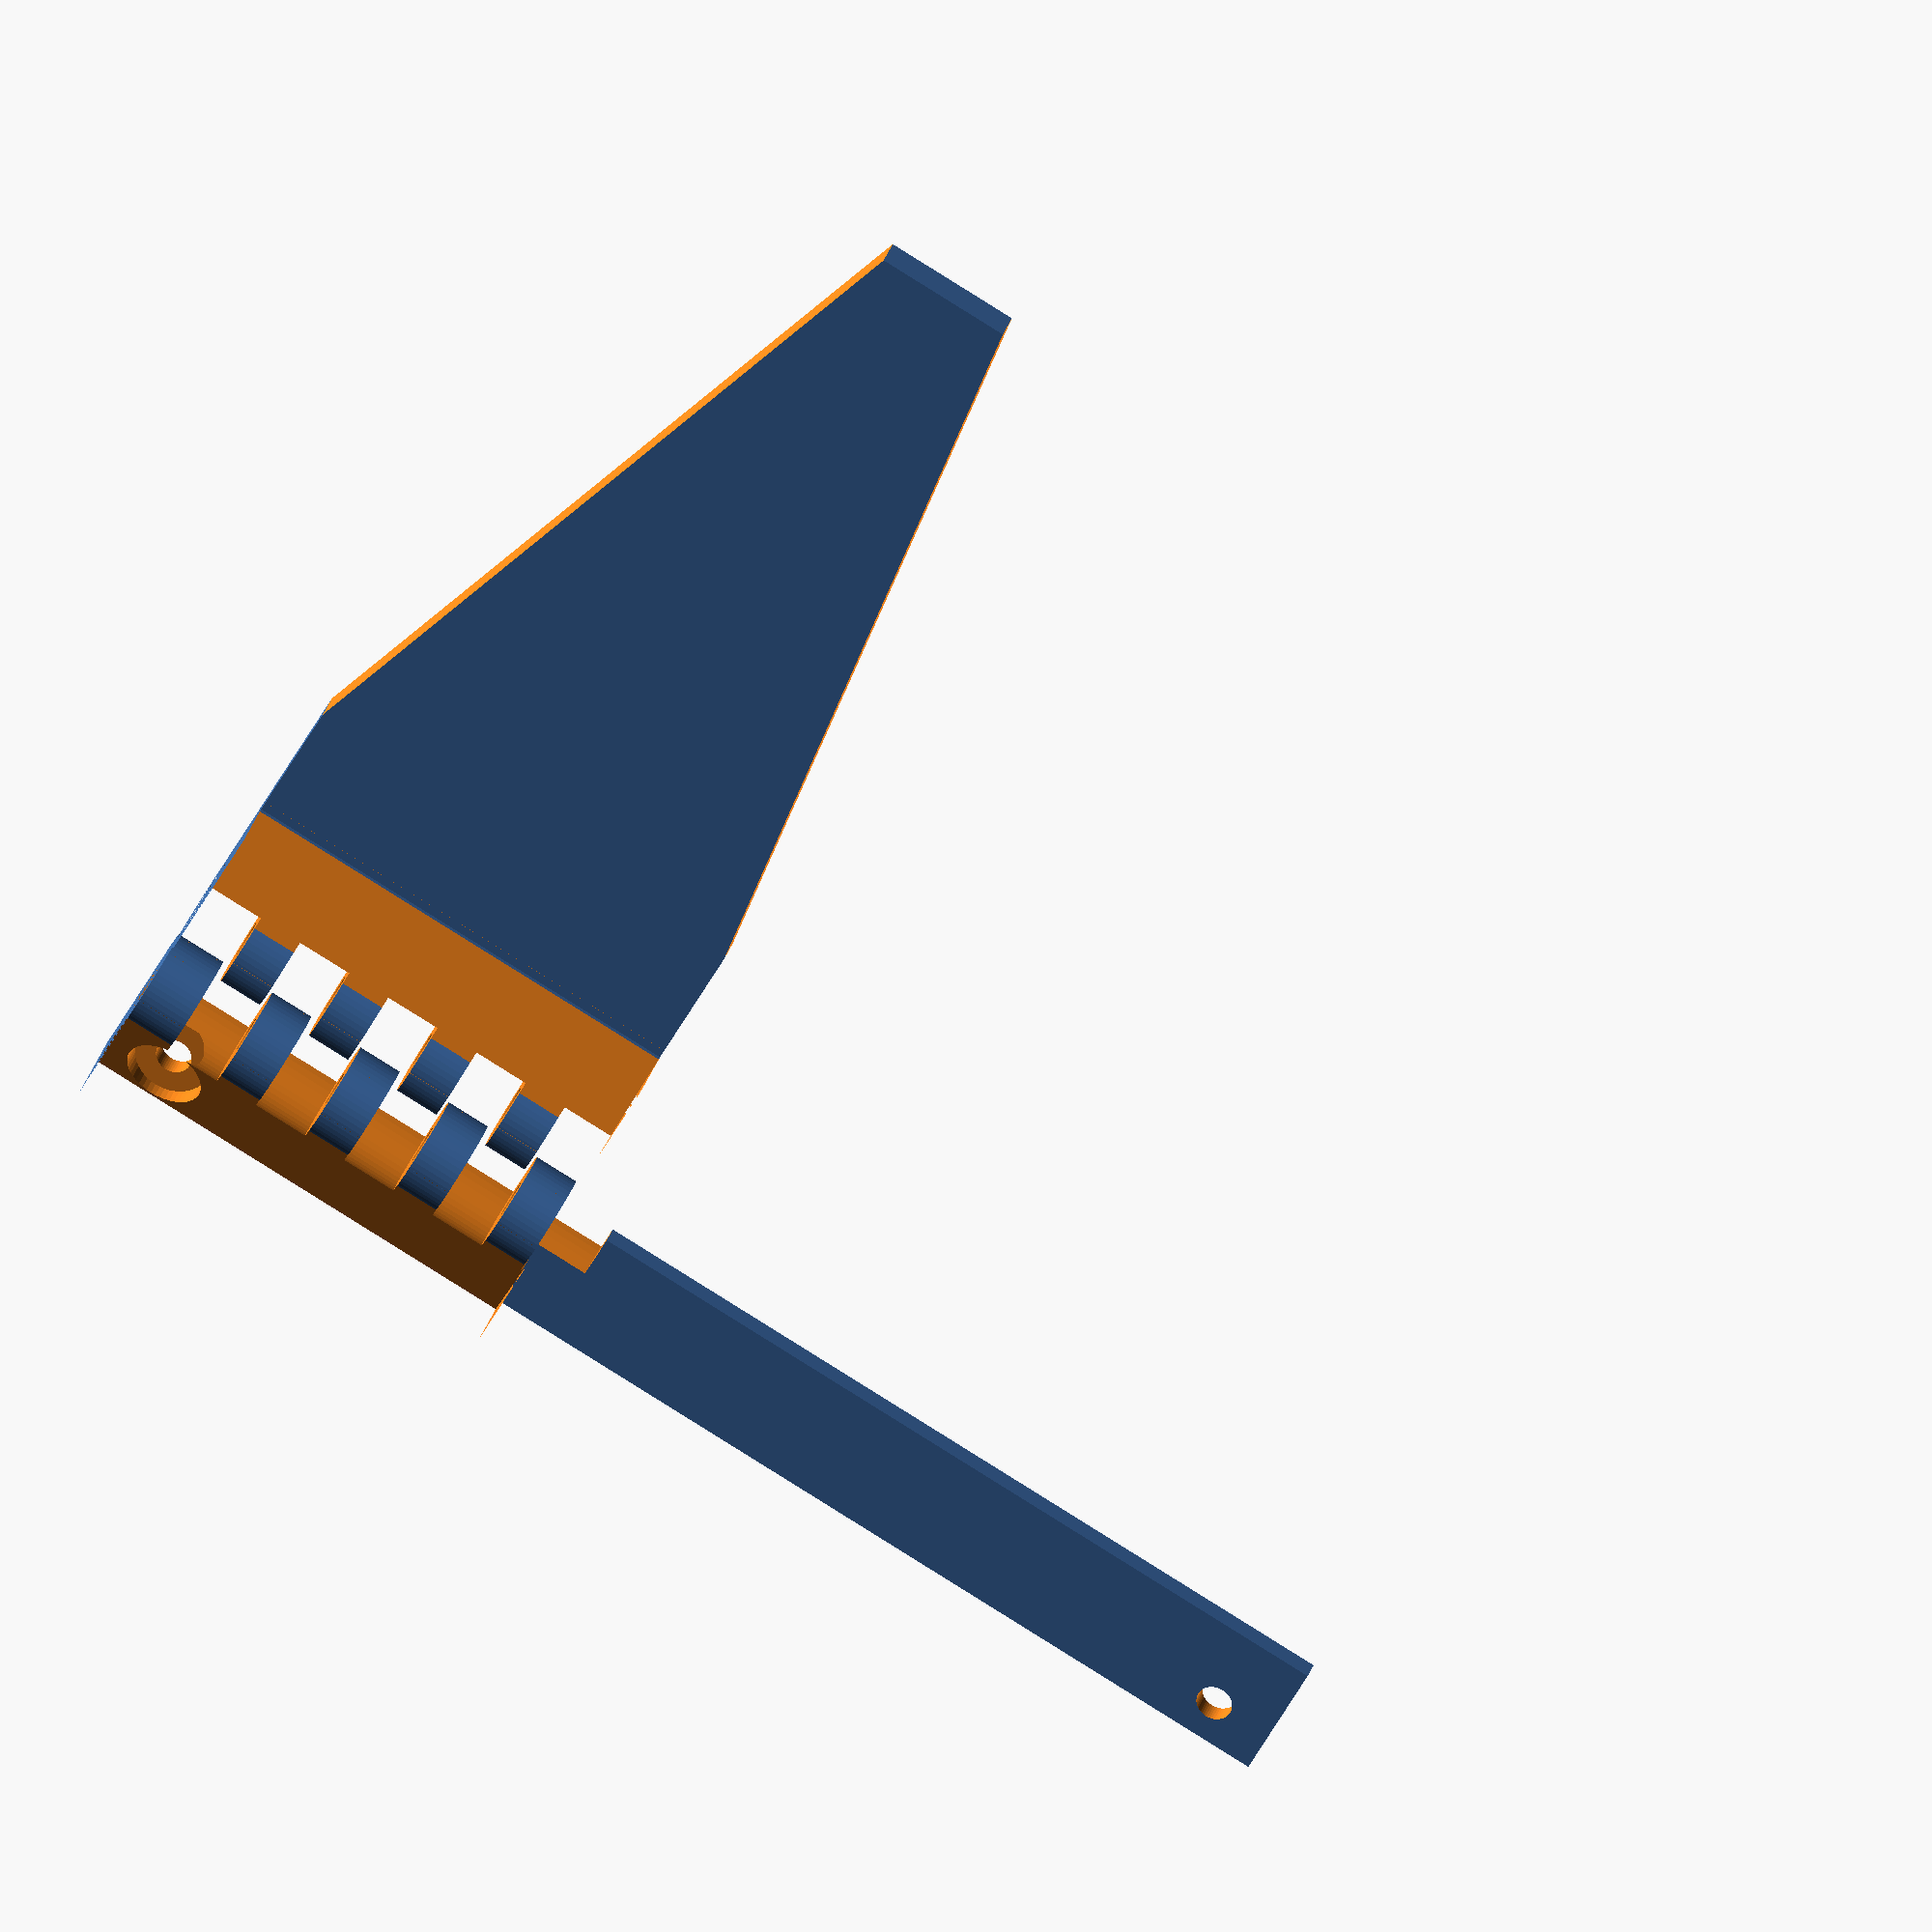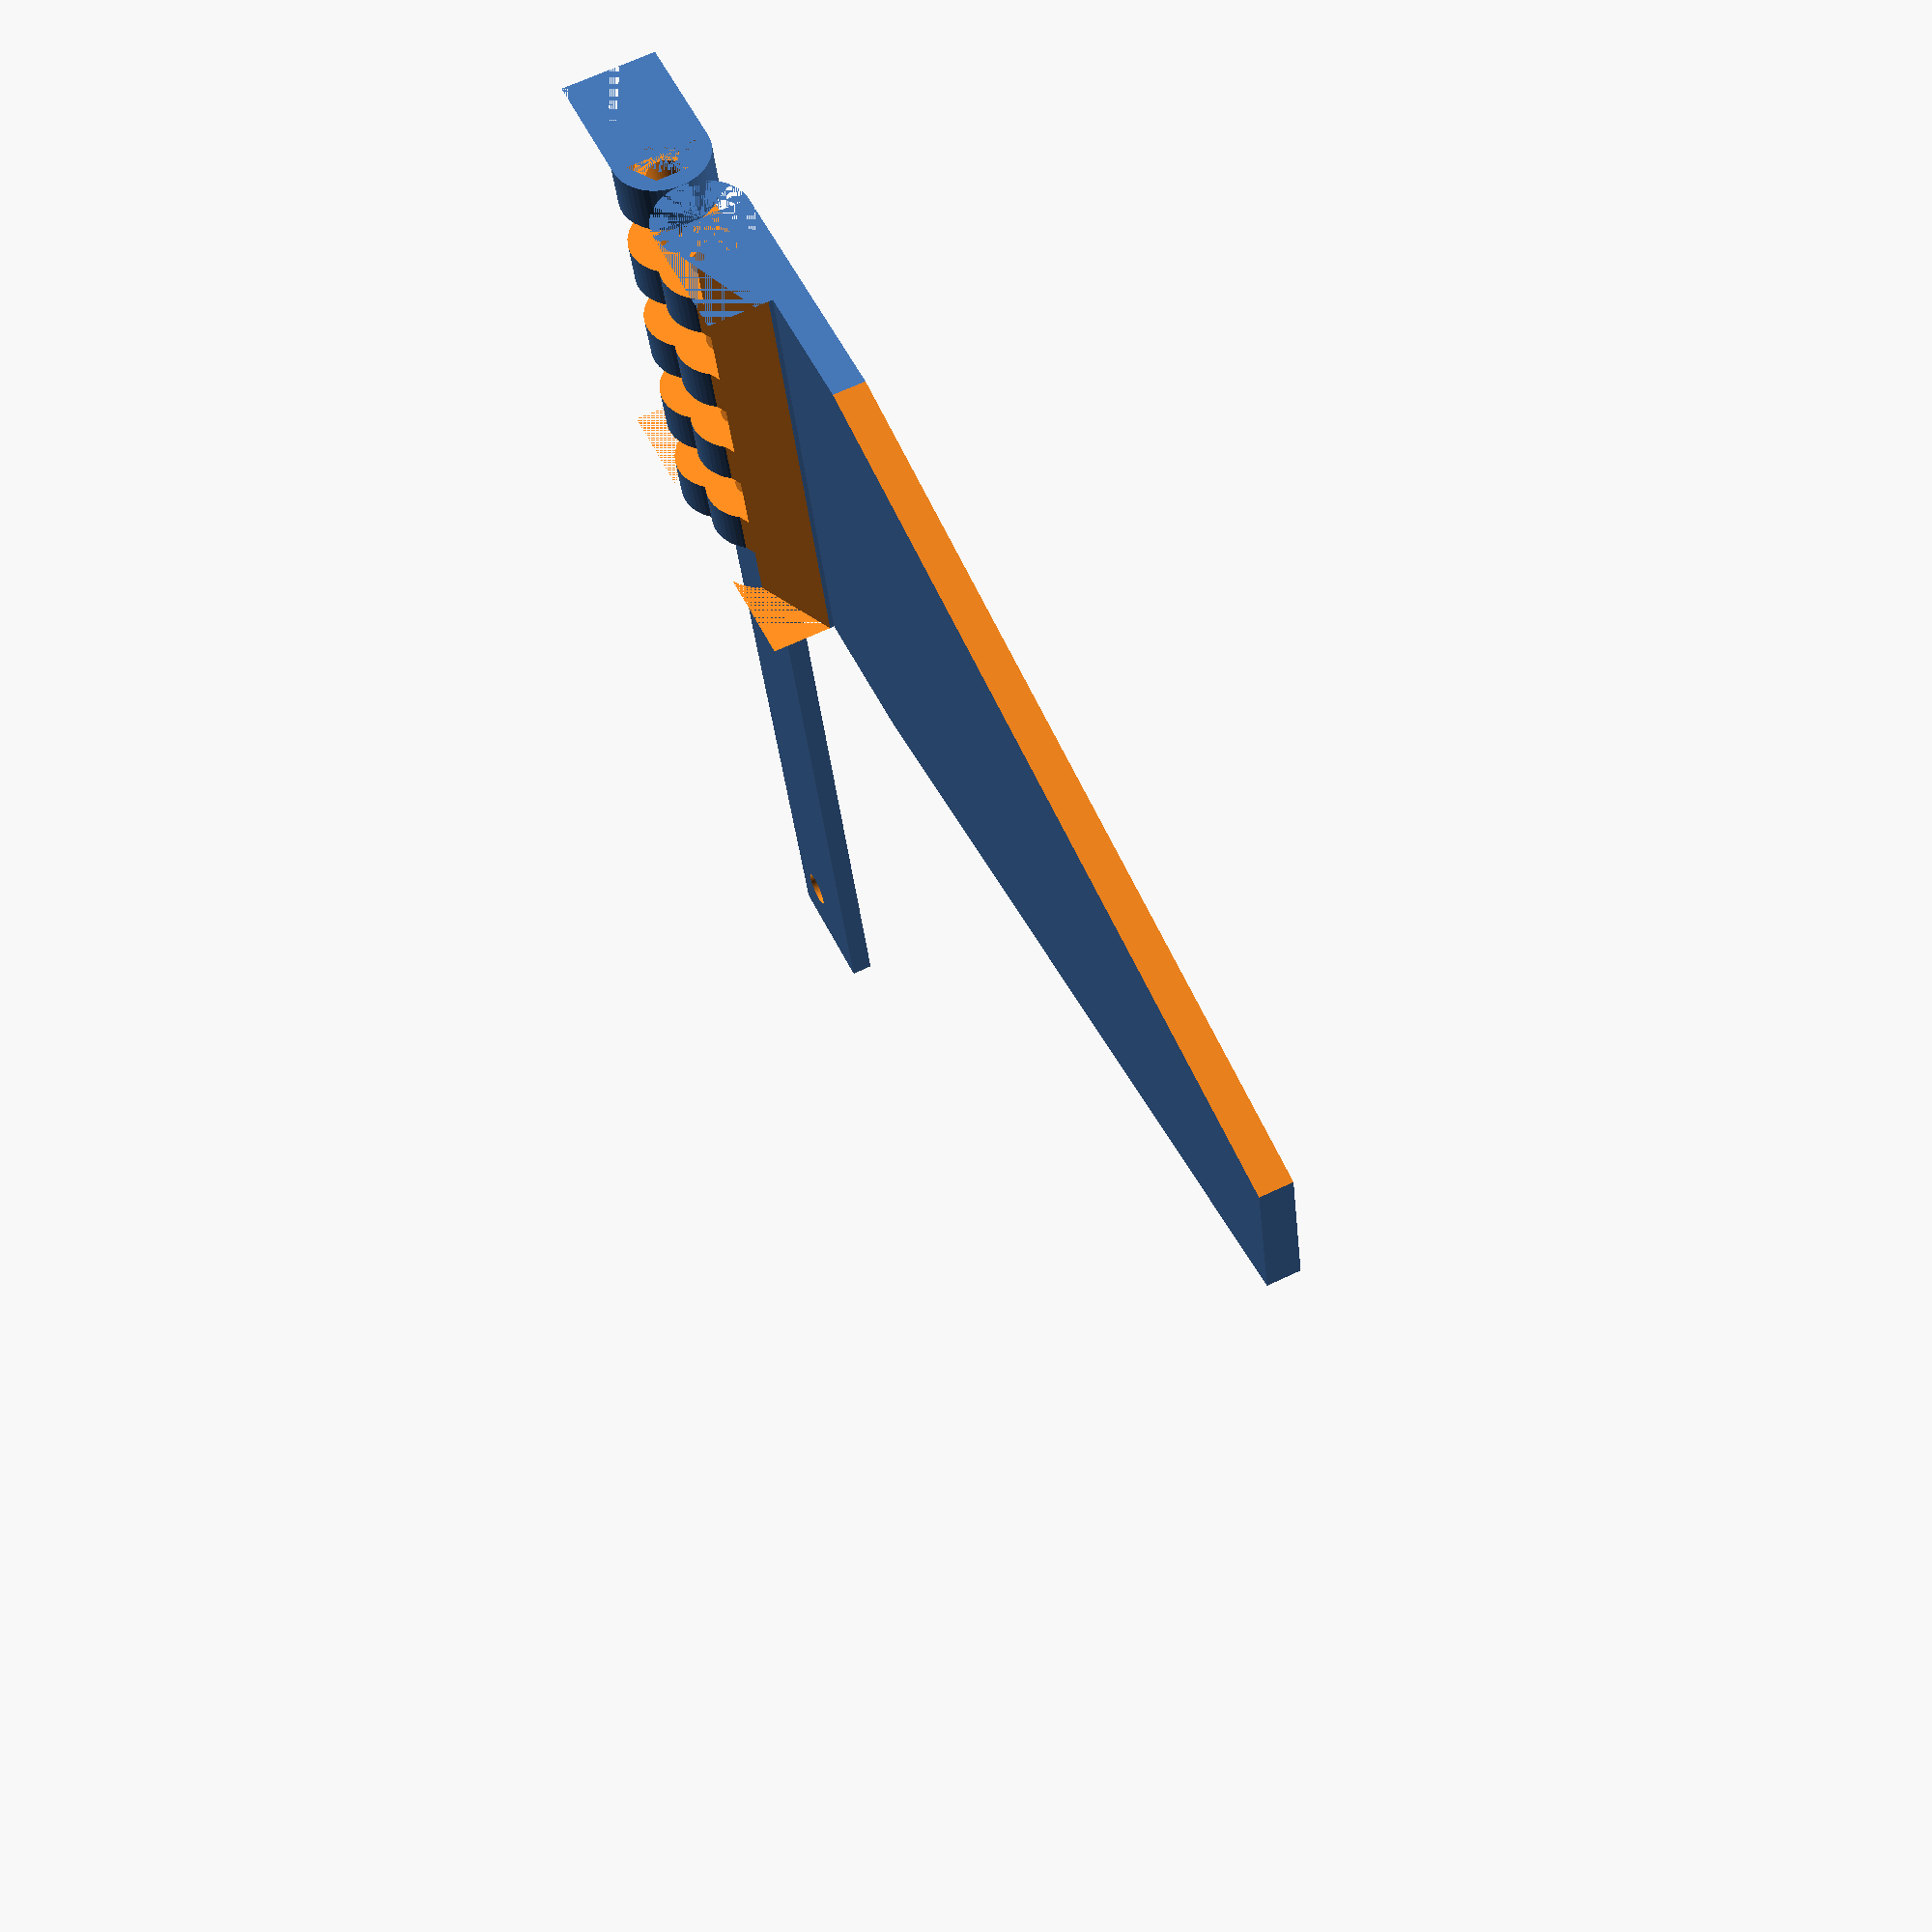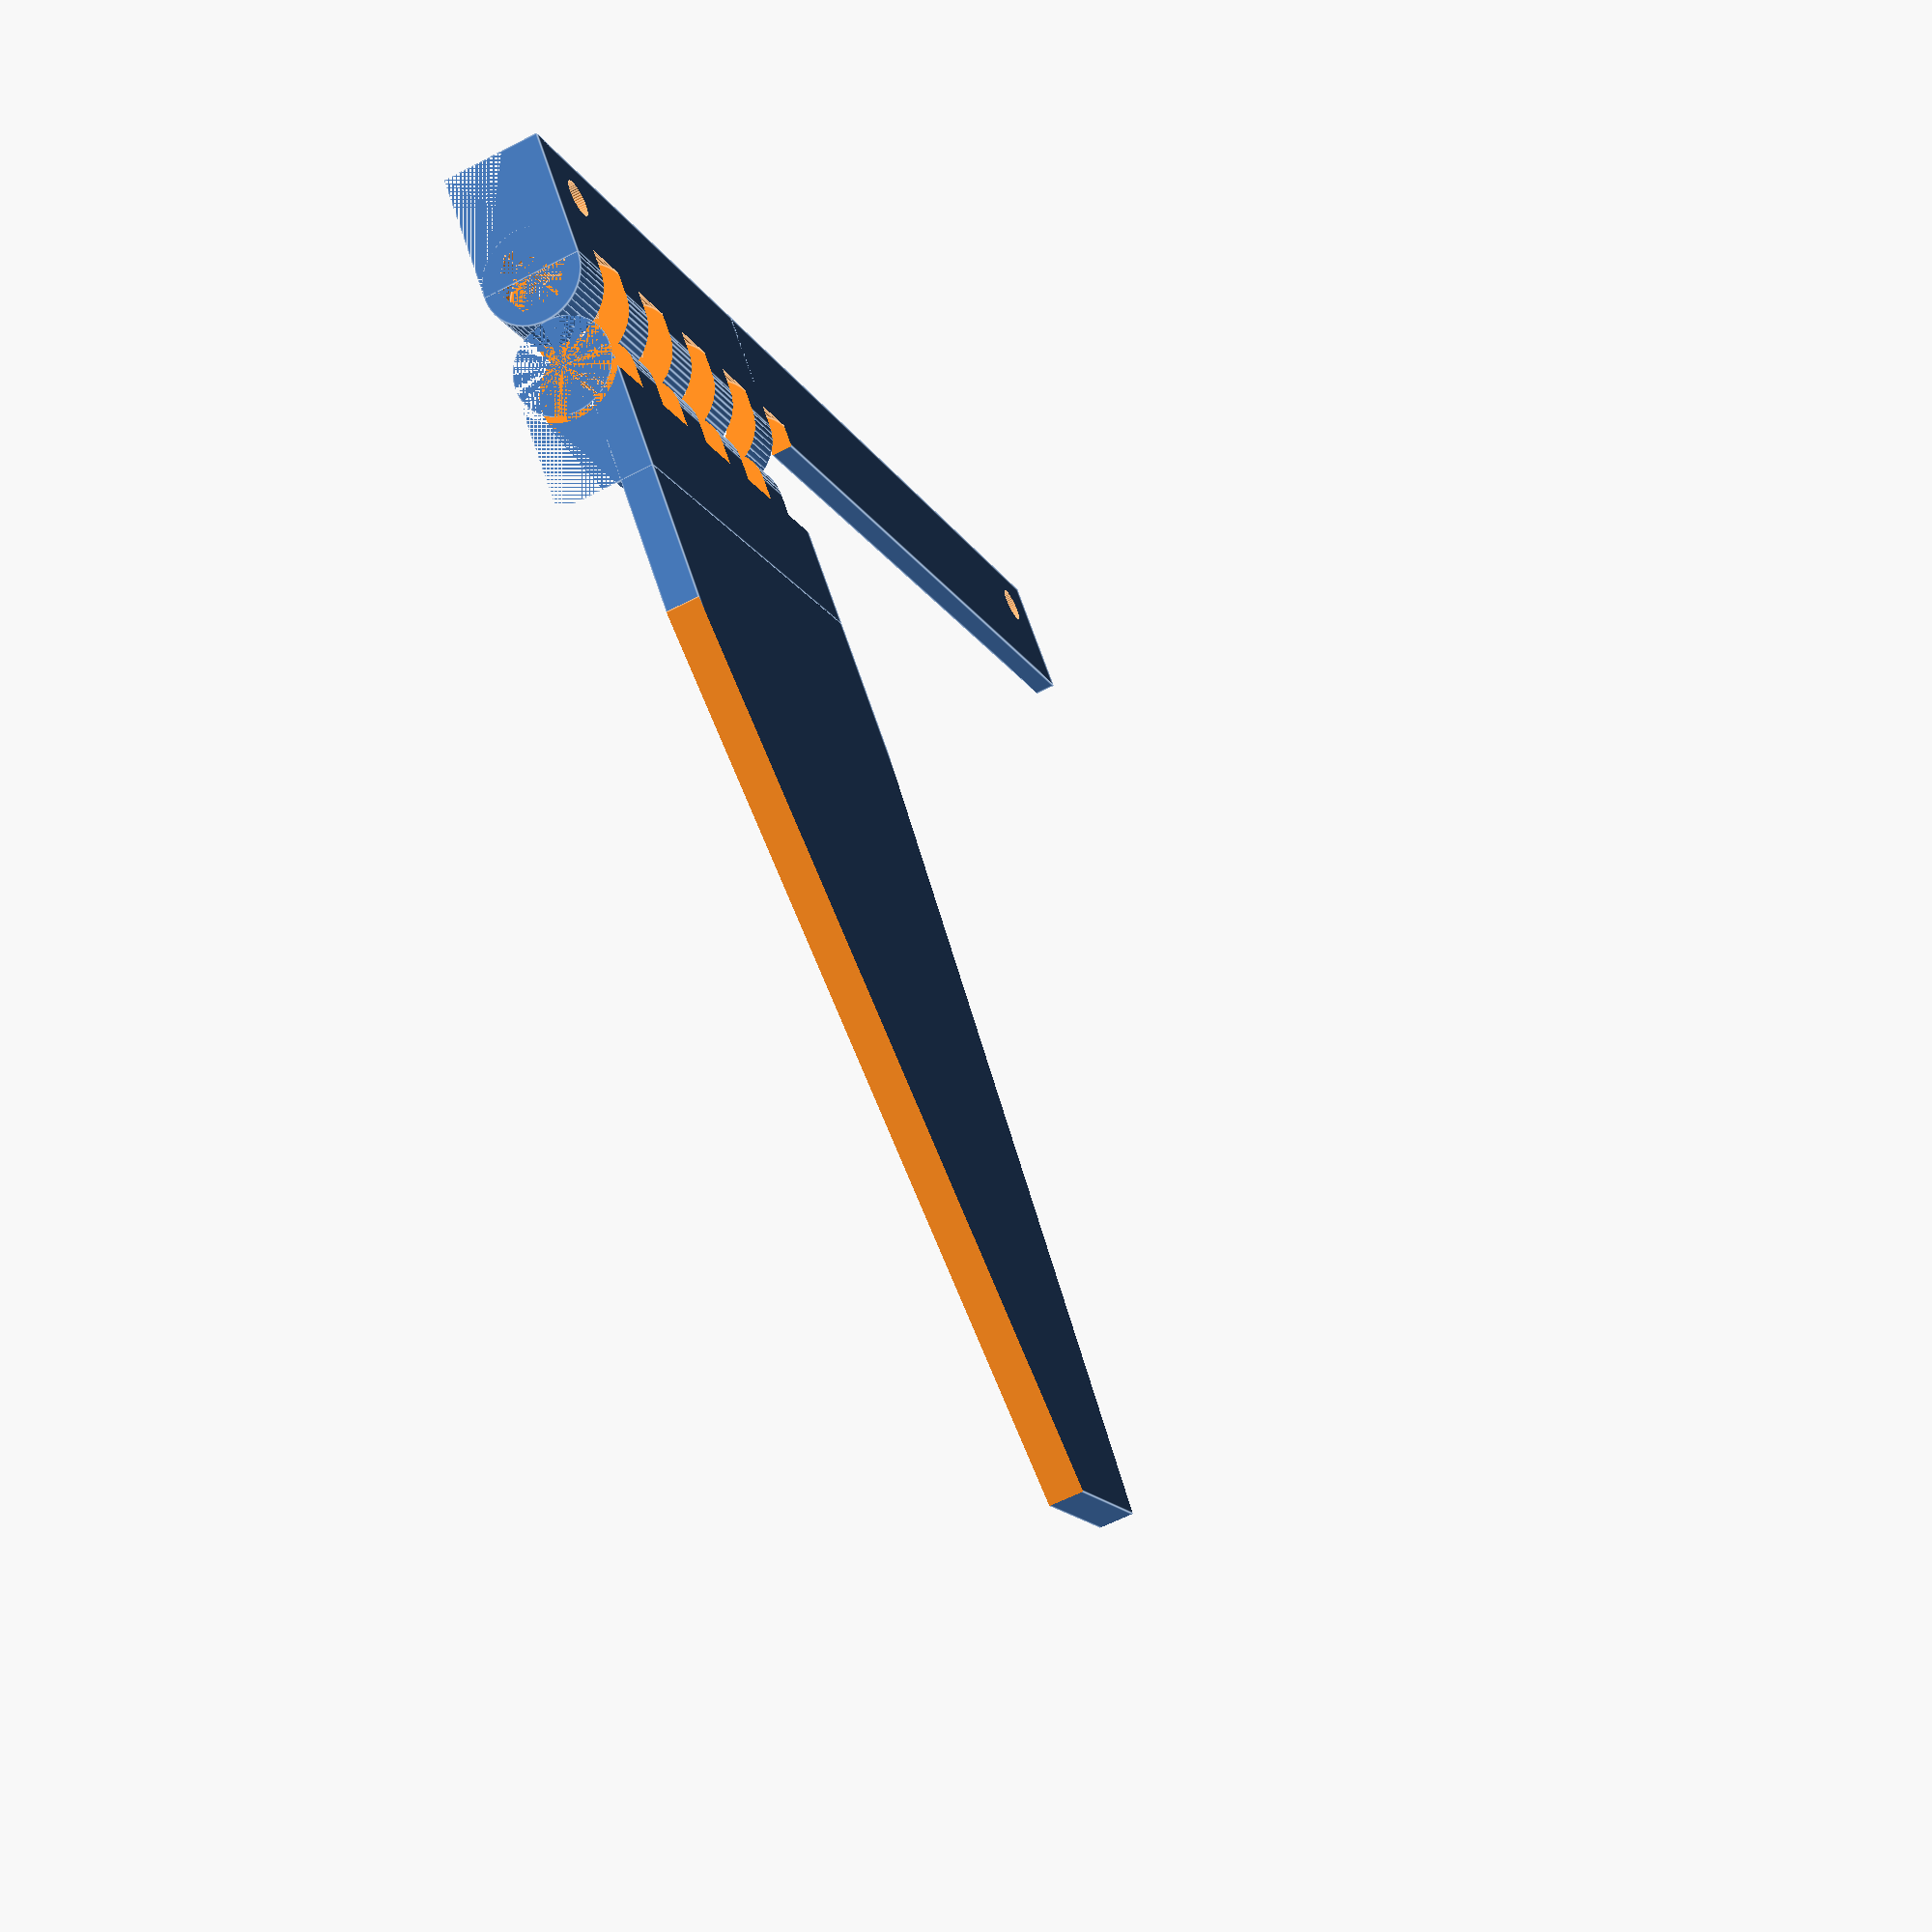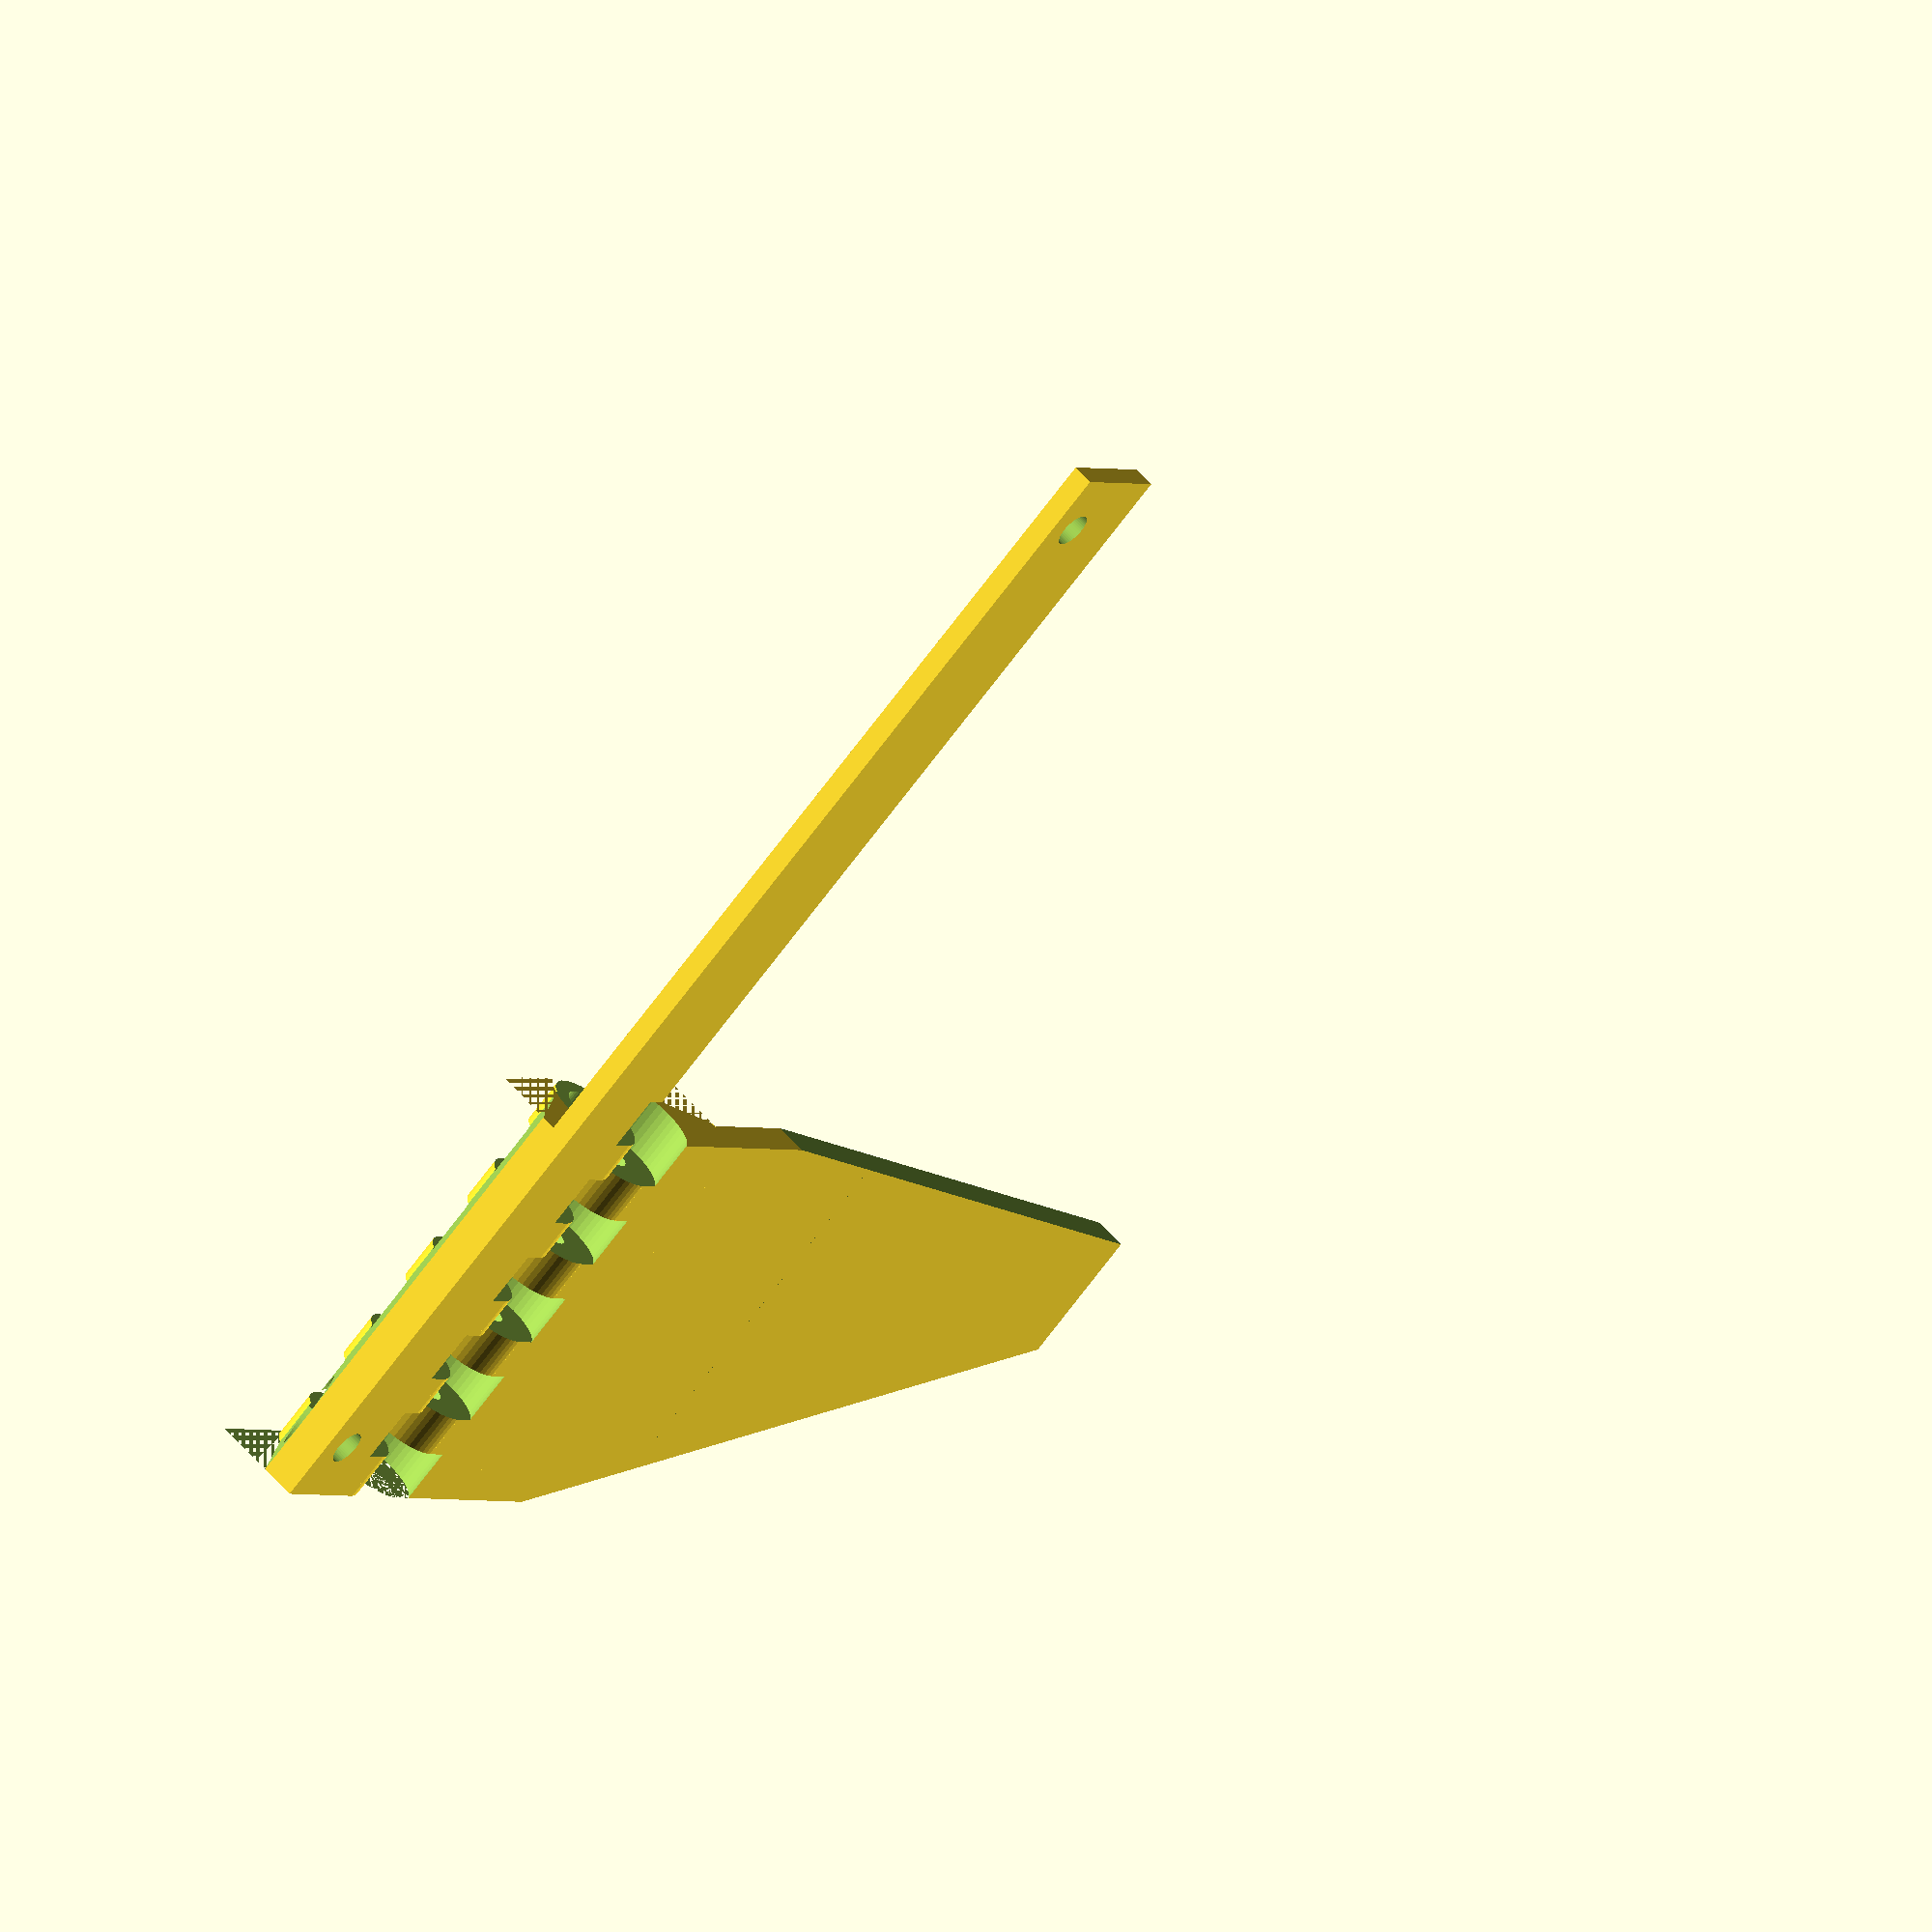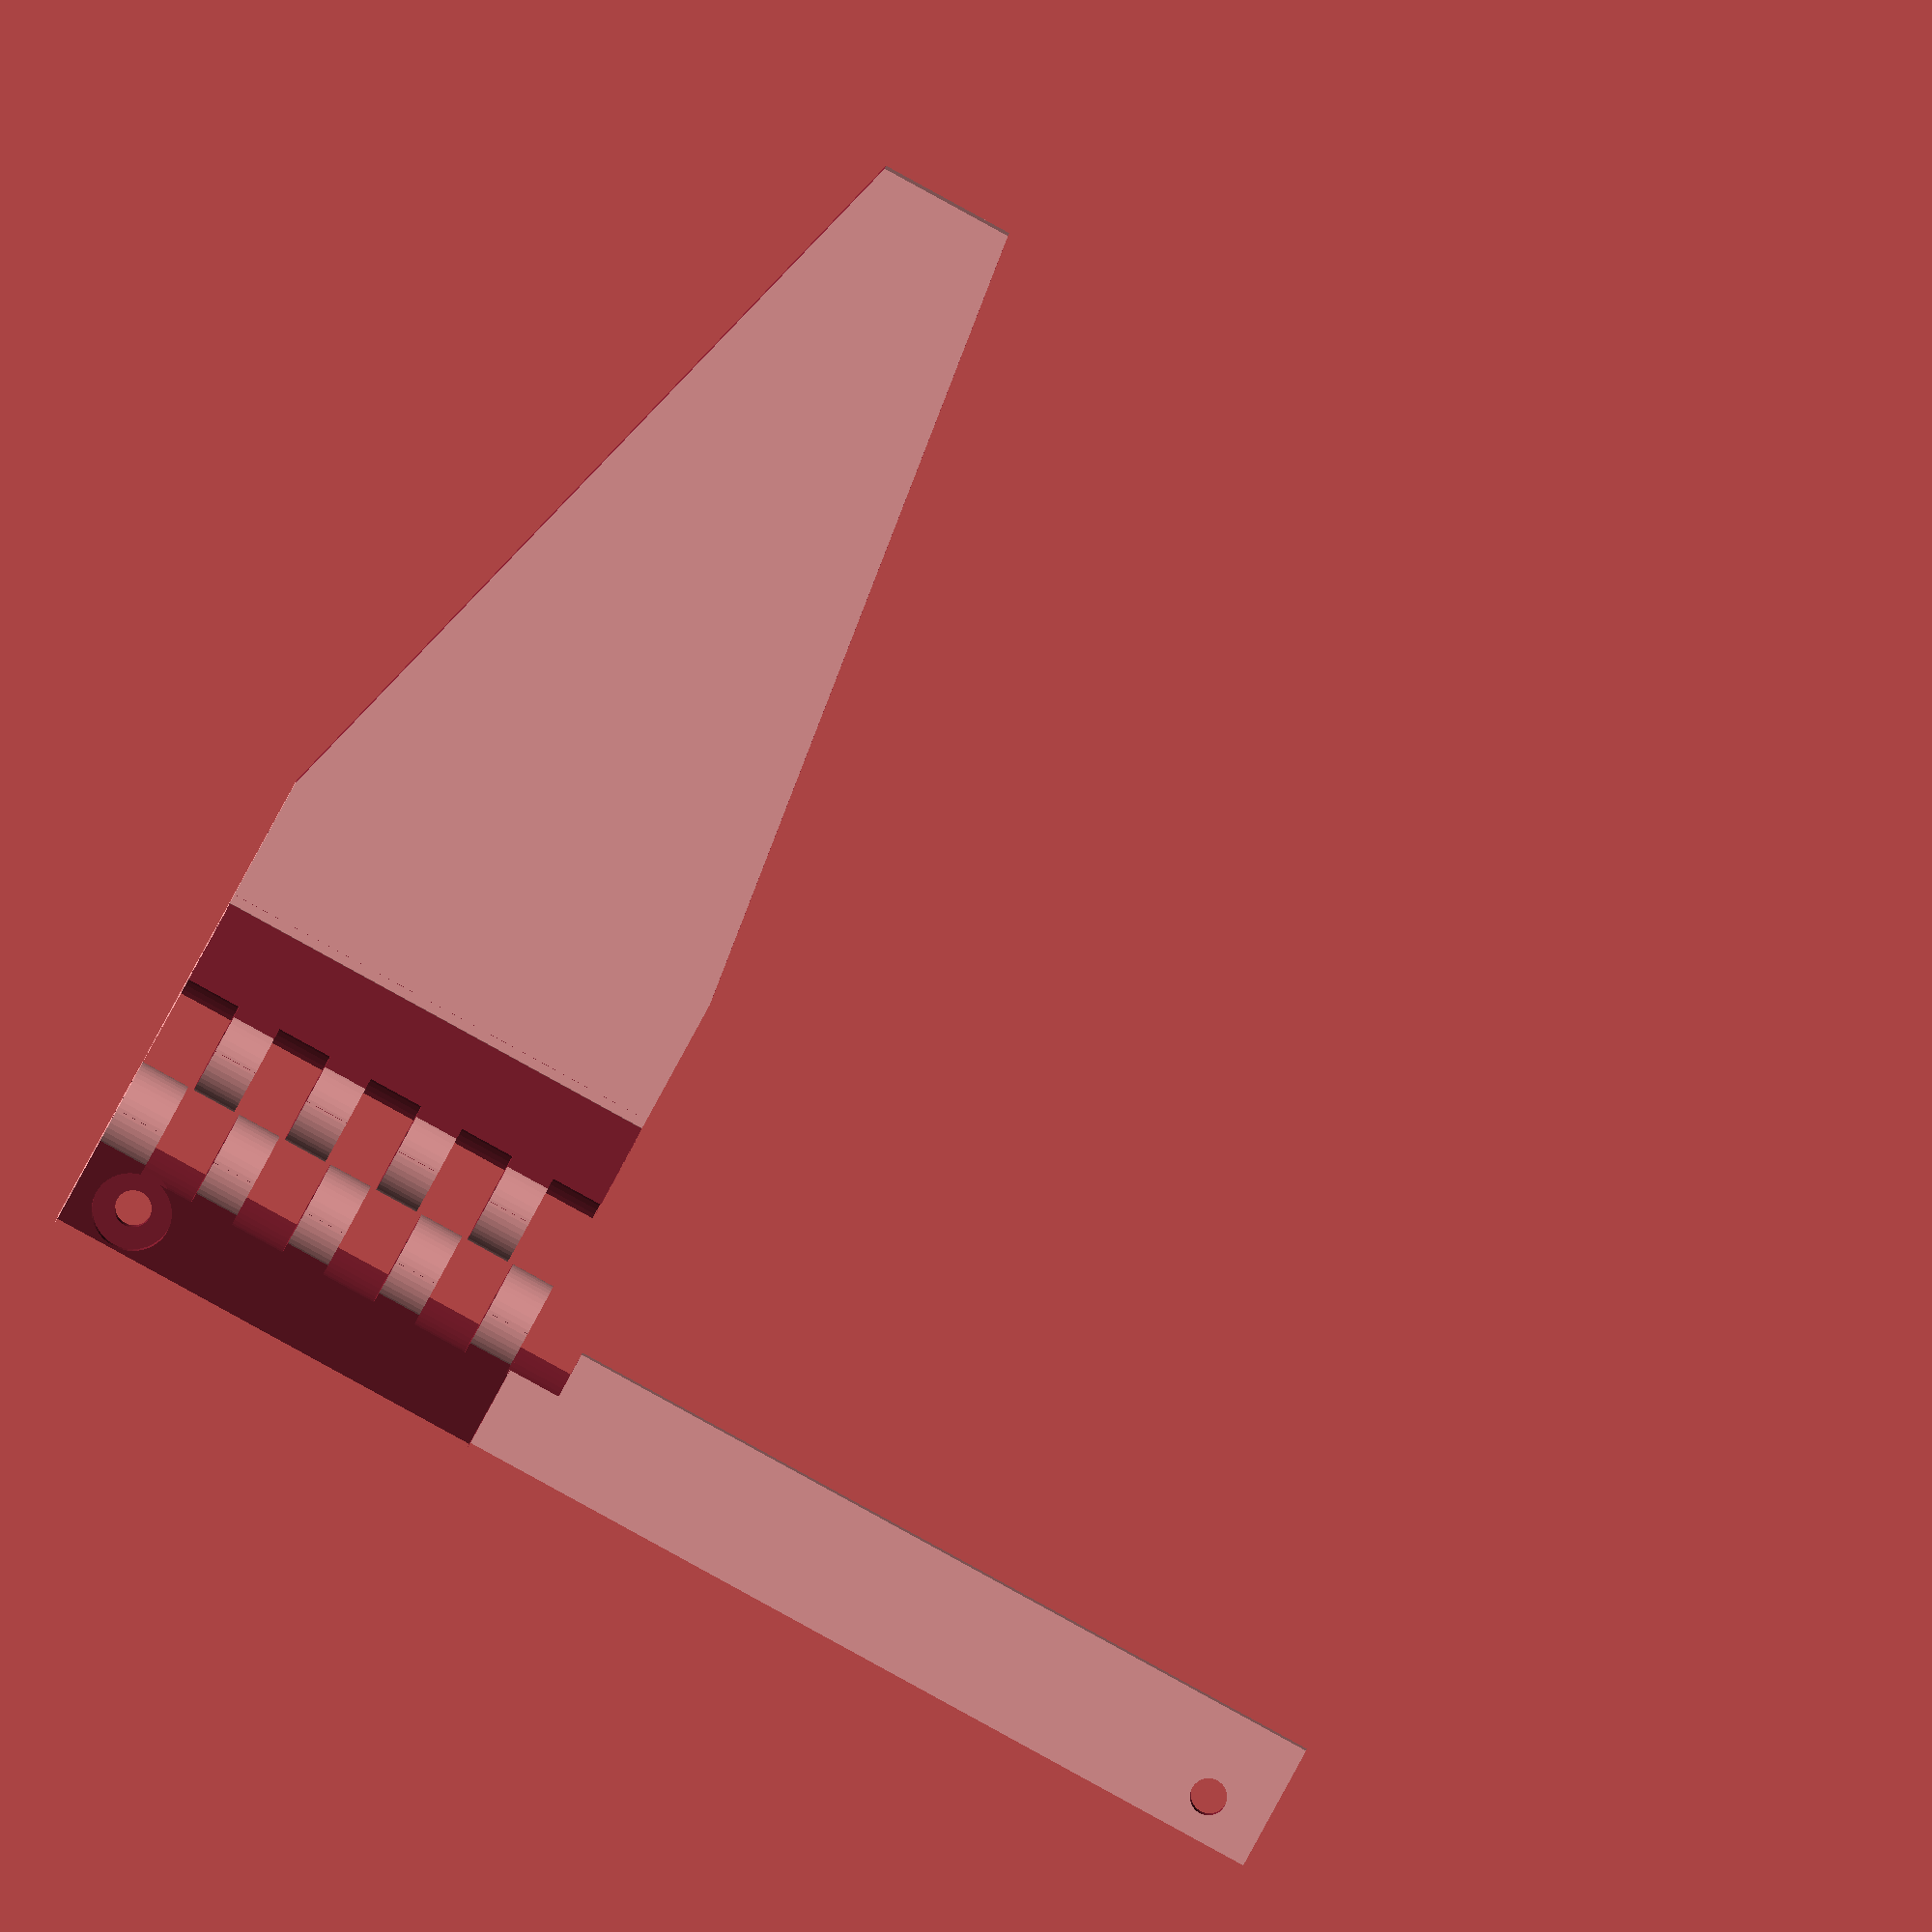
<openscad>

OOZE_TOL=0.55;
battery_holder_thickness=2;
M3_SCREW_DIA=2.85+OOZE_TOL;
M3_SCREW_HEAD_DIA=5.52 + OOZE_TOL;
M3_WASHER_DIA=6.88 + OOZE_TOL;
M3_SCREW_HEAD_HEIGHT=2.88;
M3_HEXNUT_HEIGHT=2.47;
M3_HEXNUT_DIA=6 + OOZE_TOL;
HINGE_DIA=9;
height=42.94;
//height=33.18;
kickstand_thickness=3;
kickstand_width=100;
kickstand_centering_over_hinge=HINGE_DIA/2 - kickstand_thickness;// + battery_holder_thickness;
kickstand_angle=15;
HINGE_SEGMENT_WIDTH=4.75;
HINGE_SEGMENT_TOL=OOZE_TOL; // nozzle width 0.4 + extra ooze
tol=0.001; // used for rendering artifacts
BRACKET_WIDTH=12;
BRACKET_HEIGHT=123.5;
BRACKET_THICKNESS=2;

DEBUG=1; // set to 0 for printing.
FASTPRINT=0;
separation=9;

$fn=50;
IN_TO_MM=25.4;


module battry_holder_atom_tech() {
  // you get about >12mm to work with, the battery is 9mm thick
  
  height=42.94; // assumes height == 42.94...  todo, make this work for other heights.
  BATTERY_LENGTH=86;
  BATTERY_WIDTH=54.2;
  BATTERY_THICKNESS=9;
  DIST_to_next_BEAM=50;
  BEAM_WIDTH=10.2;
  /*
  DIST_from_BRACKET=25.8;
  ARM_WIDTH=1.5;
  ARM_HEIGHT=0.5 * IN_TO_MM;
  ARM_LENGTH=BATTERY_LENGTH + DIST_from_BRACKET;
  DIST_from_PLUG=22;
  BEAM_WIDTH=10.2;
  FLOOR_THICKNESS=0.4;
  DIST_to_USBPORT=2.35; // dist to the USB plug from side of battery
  */
  scale([-1,1,1])
  translate([BRACKET_WIDTH,0,-HINGE_DIA/2]) {
    difference() {
      union() {
        // top wall/grabber
        //translate([0,0,BATTERY_WIDTH+ARM_WIDTH])
        //scale([1,-1,1])
        //cube([ARM_LENGTH, ARM_HEIGHT, ARM_WIDTH]);

        // bottom wall/grabber
        //scale([1,-1,1])
        //cube([ARM_LENGTH, ARM_HEIGHT, ARM_WIDTH]);
        
        // floor
        //translate([0,0,ARM_WIDTH])
        //scale([1,-1,1])
        //cube([ARM_LENGTH, 0.4, DIST_to_USBPORT]);
        
        // battery
        color("orange")
        translate([DIST_to_next_BEAM + BEAM_WIDTH/2 - BATTERY_WIDTH/2, 0, BRACKET_THICKNESS])
        cube([BATTERY_WIDTH, BATTERY_LENGTH, BATTERY_THICKNESS]);
        
        // floor
        cube([DIST_to_next_BEAM + BEAM_WIDTH/2 + BATTERY_WIDTH/2, BATTERY_LENGTH, BRACKET_THICKNESS]);
        
      }

      union() {        
        //translate([DIST_from_BRACKET, 0, ARM_WIDTH])
        //scale([1,-1,1])
        //cube([BATTERY_LENGTH, 0.4, BATTERY_WIDTH]);
      }
    }
  }
}

module kick_flap( just_hinge ) {    
  if (just_hinge==false) {
  }

  rotate([-90,0,0])
  difference() {
    union() {
      cylinder( height, HINGE_DIA/2, HINGE_DIA/2 );
      
      if (just_hinge==false) {
        // flat part
        translate([0,kickstand_centering_over_hinge,0])
        cube([kickstand_width,kickstand_thickness,height]);
        
        // add a taper ramping down from the hinges to the flat part.
        difference() {
          // thick as the hinges
          translate([0,-HINGE_DIA/2,0])
          cube([BRACKET_WIDTH,HINGE_DIA,height]);
          
          // taper the thick
          translate([0,-HINGE_DIA/2,0])
          rotate([0,0, 25])
          scale([1,-1,1])
          cube([100,HINGE_DIA,height]);
        }
      }
      
      // mount
      if (just_hinge==true) {
        // flat part
        translate([0,HINGE_DIA/2,0])
        rotate([0,0,180])
        cube([BRACKET_WIDTH,BRACKET_THICKNESS,BRACKET_HEIGHT]);
        
        // add a taper ramping down from the hinges to the flat part.
        difference() {
          // thick as the hinges
          translate([0,HINGE_DIA/2,0])
          rotate([0,0,180])
          cube([BRACKET_WIDTH,HINGE_DIA,height]);
          
          // taper the thick
          translate([0,HINGE_DIA/2 - HINGE_DIA,0])
          rotate([0,0,180 - 25])
          cube([100,HINGE_DIA,height]);
        }
      }
    }
    
    // negative space
    union() {
      // kickstand top angle - negative space
      translate([HINGE_DIA/2, 0, 0])
      rotate([0, kickstand_angle/2, 0])
      translate([0, -kickstand_thickness*2, 0])
      translate([0,kickstand_centering_over_hinge,height+2.3])
      cube([kickstand_width*20,kickstand_thickness*6,height]);


      // kickstand bottom angle - negative space
      translate([HINGE_DIA/2 + 20, 0, 0])
      rotate([0, -kickstand_angle, 0])
      translate([0, -kickstand_thickness*2, 0])
      translate([0,kickstand_centering_over_hinge,-height])
      cube([kickstand_width*20,kickstand_thickness*6,height]);
    
      // screw head - negative space
      translate([0, 0, height - M3_SCREW_HEAD_HEIGHT])
      cylinder( M3_SCREW_HEAD_HEIGHT, M3_SCREW_HEAD_DIA/2, M3_SCREW_HEAD_DIA/2 );
      cylinder( height, M3_SCREW_DIA/2, M3_SCREW_DIA/2 );

      // hexnut - negative space
      translate([0, 0, 0])
      rotate([0,0,30])
      cylinder( M3_HEXNUT_HEIGHT, M3_HEXNUT_DIA/2, M3_HEXNUT_DIA/2, $fn = 6 ); // hex
      
      // hinge cylinder gaps - negative space
      for (a =[0:HINGE_SEGMENT_WIDTH*2:height]) {
        translate([0,0,a + (just_hinge ? HINGE_SEGMENT_WIDTH : 0)])
        cylinder(HINGE_SEGMENT_WIDTH+HINGE_SEGMENT_TOL, HINGE_DIA/2+tol+HINGE_SEGMENT_TOL, HINGE_DIA/2+tol+HINGE_SEGMENT_TOL);
      }

      // mounting holes for the bracket
      if (just_hinge==true) {
        translate([-8, 15, 5.7])
        rotate([90, 0, 0])
        cylinder( 30, M3_SCREW_DIA/2, M3_SCREW_DIA/2 );

        translate([-8, 15, 112 + 5.7])
        rotate([90, 0, 0])
        cylinder( 30, M3_SCREW_DIA/2, M3_SCREW_DIA/2 );
        
        translate([-8, HINGE_DIA/2 - BRACKET_THICKNESS, 5.7])
        rotate([90, 0, 0])
        cylinder( 30, M3_WASHER_DIA/2, M3_WASHER_DIA/2 );
      }
      
      // 
      //if (just_hinge==true) {
        
      //}
    }
  }
  
}


scale([-1,1,1])
difference() {
  union() {
    difference() {

      union() {
        //translate([0, 4, 0])
        //battery_holder();

        kick_flap( true );
        
        //battry_holder_atom_tech();

        //translate([0,HINGE_DIA/2,0])
        //rotate([0,0,180])
        //cube([kickstand_width,kickstand_thickness,height]);
      }

    }

    translate([separation,0.0]) {
      kick_flap(false);
    }
  }
  
  // debugging, reduce plastic so i can do quick tests
  union() {
    if (FASTPRINT) {
      translate([-20,height, -10])
      cube([20,130,20]);

      translate([separation + HINGE_DIA/2 + 7,0, -10])
      cube([300,height,20]);
    }
  }
}




</openscad>
<views>
elev=149.1 azim=298.0 roll=164.0 proj=o view=solid
elev=294.1 azim=166.8 roll=64.4 proj=p view=solid
elev=241.6 azim=133.4 roll=62.4 proj=p view=edges
elev=118.4 azim=128.2 roll=41.1 proj=o view=wireframe
elev=354.7 azim=118.6 roll=2.2 proj=o view=wireframe
</views>
